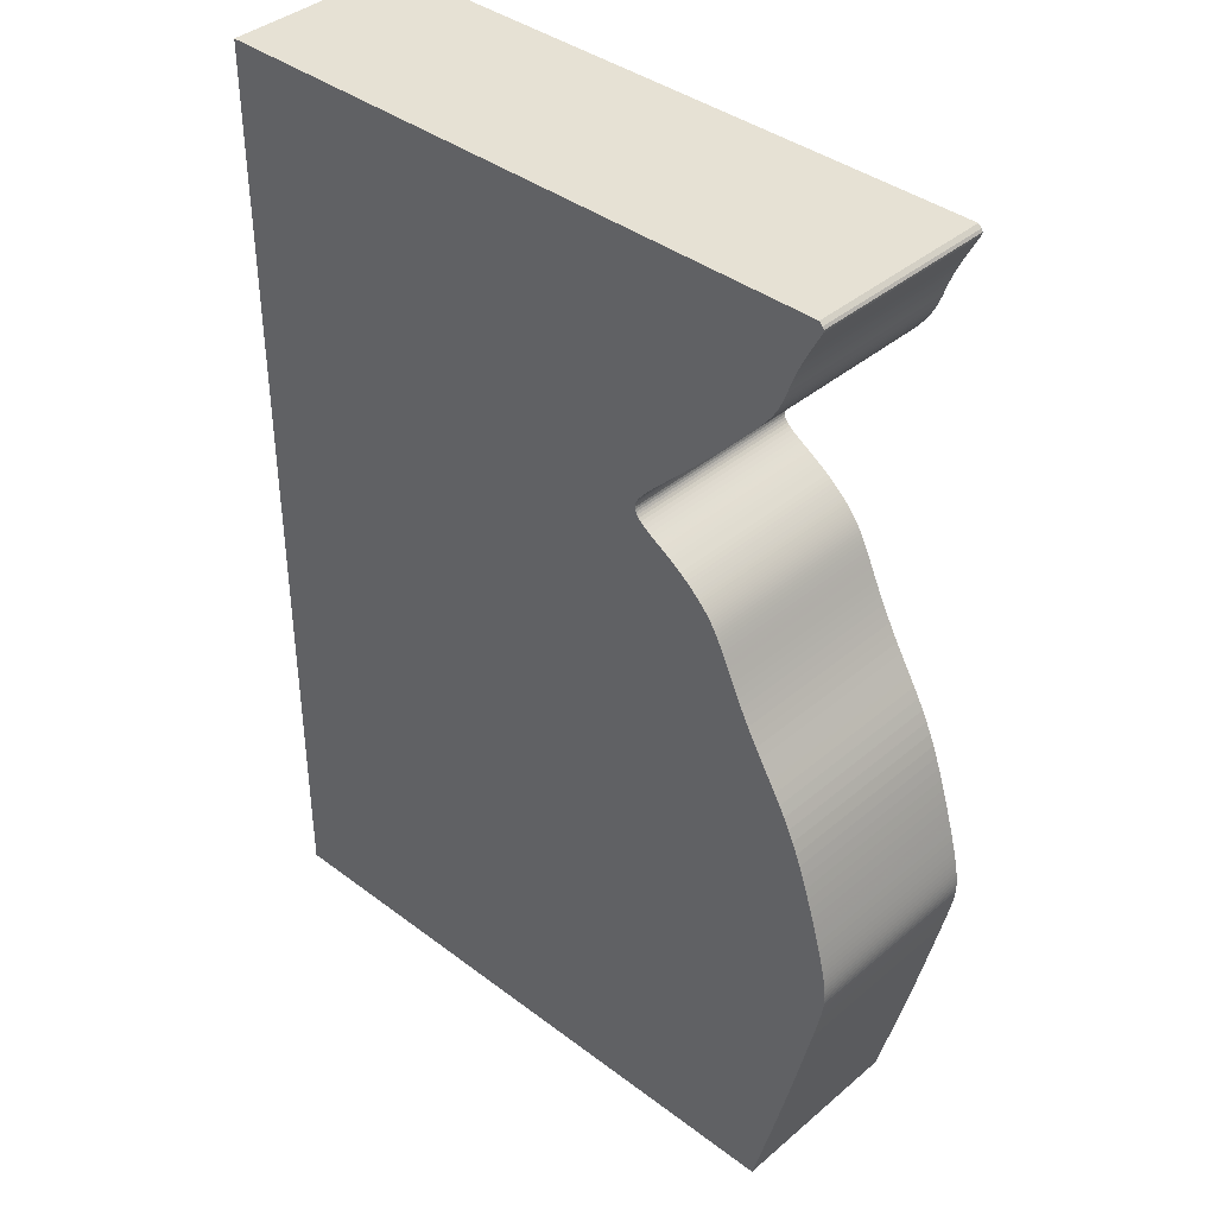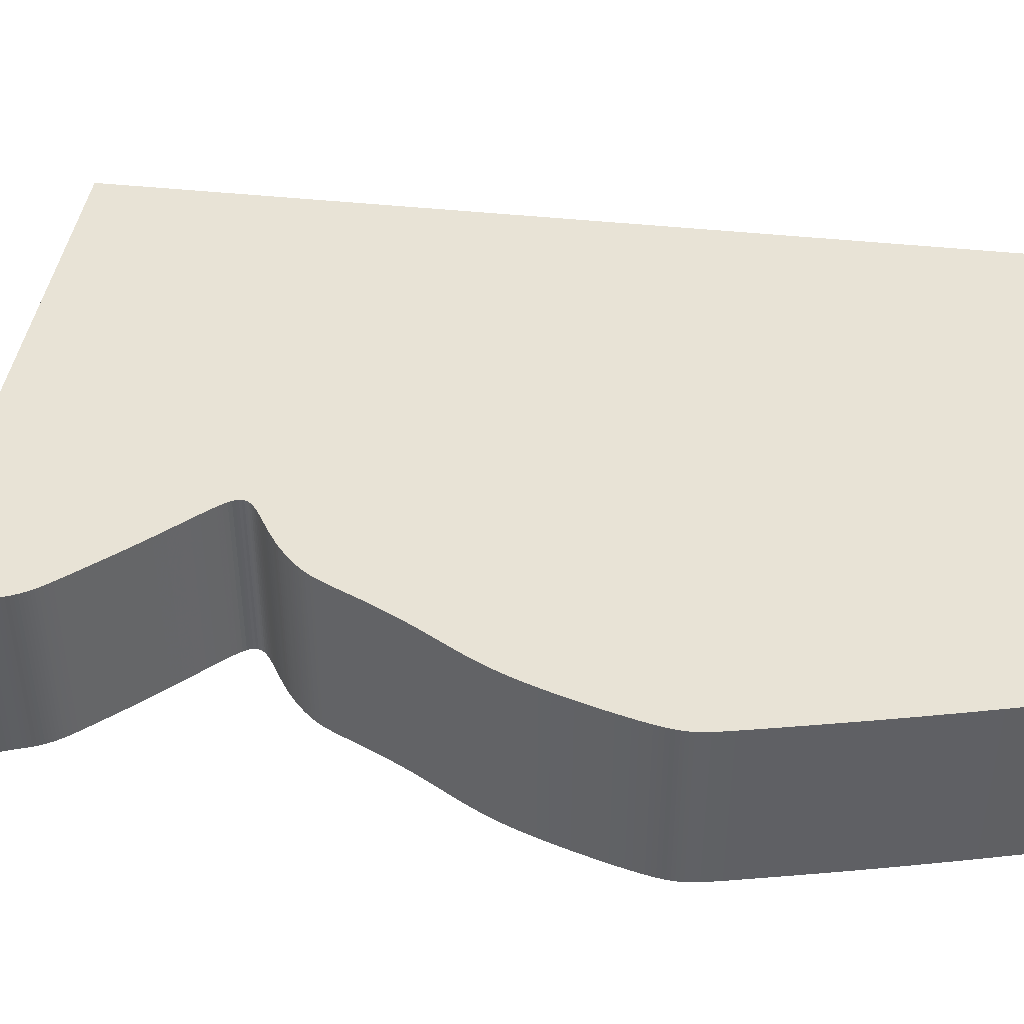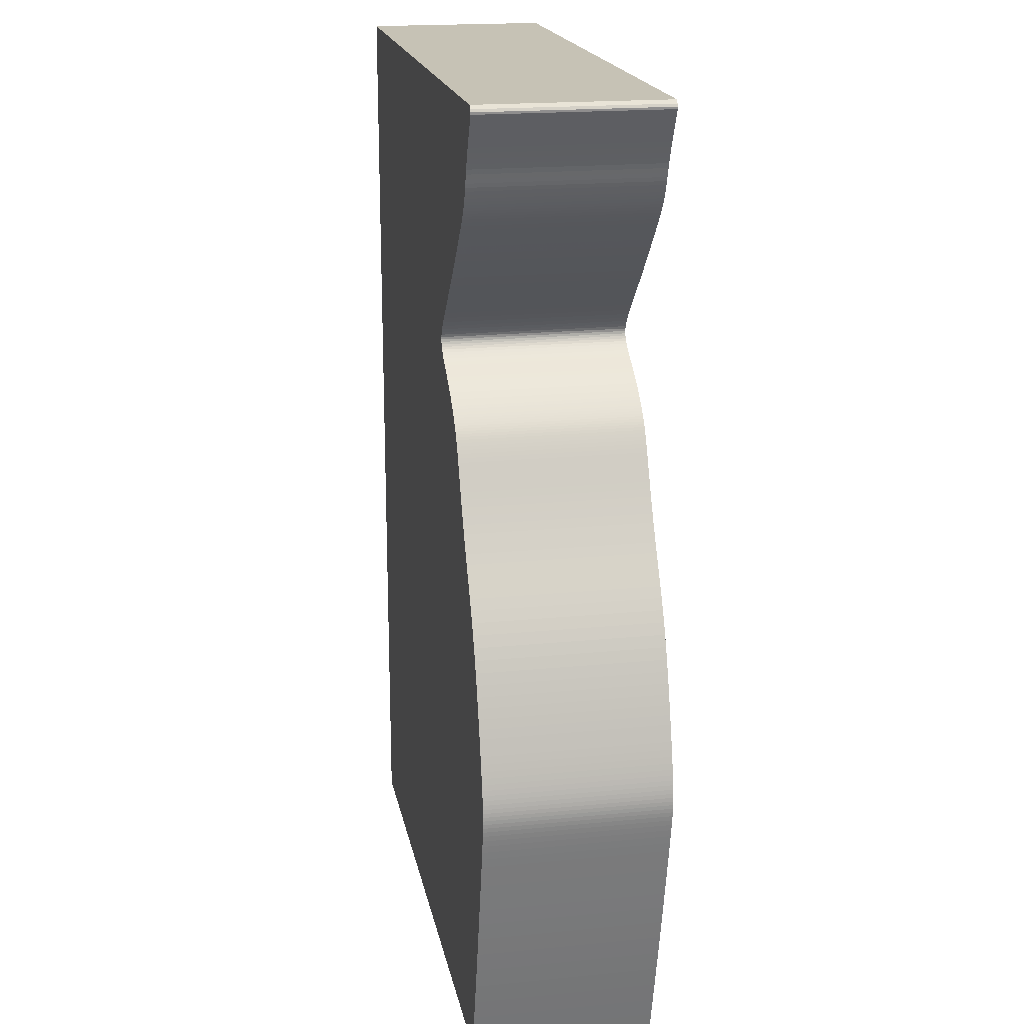
<metadata>
{"format":"obj","ext":"obj","renderer":"f3d","projection":"perspective","resolution":1024,"background":"white","views":[{"elev":39.0,"azim":-136.6,"up":"+Y"},{"elev":41.9,"azim":-82.5,"up":"+Z"},{"elev":18.9,"azim":-100.7,"up":"+Y"}]}
</metadata>
<code>
v 0.03325 0.007664 0
v 0.0327 0.007135 0
v 0.03247 0.006722 0
v 0.03251 0.006373 0
v 0.0327 0.005996 0
v 0.03294 0.005543 0
v 0.03322 0.005015 0
v 0.03353 0.004412 0
v 0.03389 0.003735 0
v 0.03429 0.002986 0
v 0.03471 0.00218 0
v 0.03512 0.001342 0
v 0.03553 0.0004943 0
v 0.03591 -0.000354 0
v 0.03627 -0.001205 0
v 0.03659 -0.002015 0
v 0.03686 -0.002779 0
v 0.03711 -0.003498 0
v 0.03734 -0.004175 0
v 0.03757 -0.004814 0
v 0.0378 -0.00542 0
v 0.03804 -0.005996 0
v 0.03829 -0.006546 0
v 0.03856 -0.007076 0
v 0.03884 -0.007581 0
v 0.03913 -0.008072 0
v 0.03945 -0.008556 0
v 0.03979 -0.009036 0
v 0.04015 -0.009519 0
v 0.04055 -0.01002 0
v 0.04101 -0.01058 0
v 0.04156 -0.0112 0
v 0.0422 -0.01192 0
v 0.04297 -0.01277 0
v 0.0439 -0.01378 0
v 0.04498 -0.01497 0
v 0.04622 -0.0163 0
v 0.04758 -0.01777 0
v 0.04905 -0.01932 0
v 0.05058 -0.02091 0
v 0.05214 -0.0225 0
v 0.05367 -0.02405 0
v 0.05514 -0.02551 0
v 0.05649 -0.02685 0
v 0.0577 -0.02806 0
v 0.05873 -0.02911 0
v 0.05957 -0.03001 0
v 0.06023 -0.03077 0
v 0.06074 -0.03141 0
v 0.06111 -0.03196 0
v 0.06135 -0.03244 0
v 0.06149 -0.03287 0
v 0.06153 -0.03327 0
v 0.06149 -0.03366 0
v 0.06137 -0.03404 0
v 0.06117 -0.0344 0
v 0.06089 -0.03477 0
v 0.06051 -0.03514 0
v 0.06005 -0.03551 0
v 0.05952 -0.0359 0
v 0.05893 -0.03629 0
v 0.05828 -0.0367 0
v 0.05758 -0.03712 0
v 0.05685 -0.03756 0
v 0.05612 -0.03801 0
v 0.05541 -0.03845 0
v 0.05474 -0.0389 0
v 0.05409 -0.03934 0
v 0.05346 -0.03978 0
v 0.05287 -0.0402 0
v 0.05234 -0.04062 0
v 0.05186 -0.04102 0
v 0.0514 -0.04142 0
v 0.05098 -0.0418 0
v 0.05058 -0.04217 0
v 0.0502 -0.04253 0
v 0.04985 -0.04288 0
v 0.04951 -0.04324 0
v 0.04919 -0.04358 0
v 0.04888 -0.04392 0
v 0.04859 -0.04427 0
v 0.04831 -0.04462 0
v 0.04803 -0.04499 0
v 0.04776 -0.04537 0
v 0.0475 -0.04577 0
v 0.04724 -0.0462 0
v 0.04697 -0.04667 0
v 0.04669 -0.04717 0
v 0.04641 -0.04771 0
v 0.04611 -0.0483 0
v 0.0458 -0.04895 0
v 0.04546 -0.04965 0
v 0.0451 -0.05042 0
v 0.04472 -0.05126 0
v 0.0443 -0.05216 0
v 0.04384 -0.05314 0
v 0.04334 -0.05417 0
v 0.04281 -0.05527 0
v 0.04223 -0.05643 0
v 0.04159 -0.05766 0
v 0.04091 -0.05894 0
v 0.04018 -0.06028 0
v 0.03939 -0.06166 0
v 0.03855 -0.0631 0
v 0.03766 -0.06457 0
v 0.03674 -0.06609 0
v 0.03581 -0.06765 0
v 0.03488 -0.06925 0
v 0.03398 -0.07091 0
v 0.03312 -0.07261 0
v 0.0323 -0.07436 0
v 0.03155 -0.07614 0
v 0.03085 -0.07792 0
v 0.03021 -0.07968 0
v 0.02962 -0.08138 0
v 0.02908 -0.08301 0
v 0.02857 -0.08458 0
v 0.02811 -0.08607 0
v 0.02768 -0.08749 0
v 0.02729 -0.08882 0
v 0.02693 -0.09007 0
v 0.0266 -0.09124 0
v 0.02631 -0.09234 0
v 0.02605 -0.09335 0
v 0.02582 -0.09429 0
v 0.02562 -0.09516 0
v 0.02544 -0.09597 0
v 0.0253 -0.09673 0
v 0.02519 -0.09744 0
v 0.0251 -0.09811 0
v 0.02504 -0.09876 0
v 0.025 -0.09938 0
v 0.025 -0.1 0
v 0.02502 -0.1006 0
v 0.02508 -0.1013 0
v 0.02517 -0.102 0
v 0.0253 -0.1028 0
v 0.02546 -0.1037 0
v 0.02567 -0.1047 0
v 0.02592 -0.1058 0
v 0.02623 -0.1072 0
v 0.02658 -0.1087 0
v 0.027 -0.1105 0
v 0.02747 -0.1126 0
v 0.02801 -0.1149 0
v 0.02862 -0.1174 0
v 0.0293 -0.1203 0
v 0.03004 -0.1234 0
v 0.03084 -0.1266 0
v 0.03169 -0.13 0
v 0.03257 -0.1334 0
v 0.03347 -0.1369 0
v 0.03436 -0.1403 0
v 0.03524 -0.1436 0
v 0.03608 -0.1468 0
v 0.1361 -0.1468 0
v 0.1361 0.007664 0
v 0.03325 0.007664 0.03
v 0.0327 0.007135 0.03
v 0.03247 0.006722 0.03
v 0.03251 0.006373 0.03
v 0.0327 0.005996 0.03
v 0.03294 0.005543 0.03
v 0.03322 0.005015 0.03
v 0.03353 0.004412 0.03
v 0.03389 0.003735 0.03
v 0.03429 0.002986 0.03
v 0.03471 0.00218 0.03
v 0.03512 0.001342 0.03
v 0.03553 0.0004943 0.03
v 0.03591 -0.000354 0.03
v 0.03627 -0.001205 0.03
v 0.03659 -0.002015 0.03
v 0.03686 -0.002779 0.03
v 0.03711 -0.003498 0.03
v 0.03734 -0.004175 0.03
v 0.03757 -0.004814 0.03
v 0.0378 -0.00542 0.03
v 0.03804 -0.005996 0.03
v 0.03829 -0.006546 0.03
v 0.03856 -0.007076 0.03
v 0.03884 -0.007581 0.03
v 0.03913 -0.008072 0.03
v 0.03945 -0.008556 0.03
v 0.03979 -0.009036 0.03
v 0.04015 -0.009519 0.03
v 0.04055 -0.01002 0.03
v 0.04101 -0.01058 0.03
v 0.04156 -0.0112 0.03
v 0.0422 -0.01192 0.03
v 0.04297 -0.01277 0.03
v 0.0439 -0.01378 0.03
v 0.04498 -0.01497 0.03
v 0.04622 -0.0163 0.03
v 0.04758 -0.01777 0.03
v 0.04905 -0.01932 0.03
v 0.05058 -0.02091 0.03
v 0.05214 -0.0225 0.03
v 0.05367 -0.02405 0.03
v 0.05514 -0.02551 0.03
v 0.05649 -0.02685 0.03
v 0.0577 -0.02806 0.03
v 0.05873 -0.02911 0.03
v 0.05957 -0.03001 0.03
v 0.06023 -0.03077 0.03
v 0.06074 -0.03141 0.03
v 0.06111 -0.03196 0.03
v 0.06135 -0.03244 0.03
v 0.06149 -0.03287 0.03
v 0.06153 -0.03327 0.03
v 0.06149 -0.03366 0.03
v 0.06137 -0.03404 0.03
v 0.06117 -0.0344 0.03
v 0.06089 -0.03477 0.03
v 0.06051 -0.03514 0.03
v 0.06005 -0.03551 0.03
v 0.05952 -0.0359 0.03
v 0.05893 -0.03629 0.03
v 0.05828 -0.0367 0.03
v 0.05758 -0.03712 0.03
v 0.05685 -0.03756 0.03
v 0.05612 -0.03801 0.03
v 0.05541 -0.03845 0.03
v 0.05474 -0.0389 0.03
v 0.05409 -0.03934 0.03
v 0.05346 -0.03978 0.03
v 0.05287 -0.0402 0.03
v 0.05234 -0.04062 0.03
v 0.05186 -0.04102 0.03
v 0.0514 -0.04142 0.03
v 0.05098 -0.0418 0.03
v 0.05058 -0.04217 0.03
v 0.0502 -0.04253 0.03
v 0.04985 -0.04288 0.03
v 0.04951 -0.04324 0.03
v 0.04919 -0.04358 0.03
v 0.04888 -0.04392 0.03
v 0.04859 -0.04427 0.03
v 0.04831 -0.04462 0.03
v 0.04803 -0.04499 0.03
v 0.04776 -0.04537 0.03
v 0.0475 -0.04577 0.03
v 0.04724 -0.0462 0.03
v 0.04697 -0.04667 0.03
v 0.04669 -0.04717 0.03
v 0.04641 -0.04771 0.03
v 0.04611 -0.0483 0.03
v 0.0458 -0.04895 0.03
v 0.04546 -0.04965 0.03
v 0.0451 -0.05042 0.03
v 0.04472 -0.05126 0.03
v 0.0443 -0.05216 0.03
v 0.04384 -0.05314 0.03
v 0.04334 -0.05417 0.03
v 0.04281 -0.05527 0.03
v 0.04223 -0.05643 0.03
v 0.04159 -0.05766 0.03
v 0.04091 -0.05894 0.03
v 0.04018 -0.06028 0.03
v 0.03939 -0.06166 0.03
v 0.03855 -0.0631 0.03
v 0.03766 -0.06457 0.03
v 0.03674 -0.06609 0.03
v 0.03581 -0.06765 0.03
v 0.03488 -0.06925 0.03
v 0.03398 -0.07091 0.03
v 0.03312 -0.07261 0.03
v 0.0323 -0.07436 0.03
v 0.03155 -0.07614 0.03
v 0.03085 -0.07792 0.03
v 0.03021 -0.07968 0.03
v 0.02962 -0.08138 0.03
v 0.02908 -0.08301 0.03
v 0.02857 -0.08458 0.03
v 0.02811 -0.08607 0.03
v 0.02768 -0.08749 0.03
v 0.02729 -0.08882 0.03
v 0.02693 -0.09007 0.03
v 0.0266 -0.09124 0.03
v 0.02631 -0.09234 0.03
v 0.02605 -0.09335 0.03
v 0.02582 -0.09429 0.03
v 0.02562 -0.09516 0.03
v 0.02544 -0.09597 0.03
v 0.0253 -0.09673 0.03
v 0.02519 -0.09744 0.03
v 0.0251 -0.09811 0.03
v 0.02504 -0.09876 0.03
v 0.025 -0.09938 0.03
v 0.025 -0.1 0.03
v 0.02502 -0.1006 0.03
v 0.02508 -0.1013 0.03
v 0.02517 -0.102 0.03
v 0.0253 -0.1028 0.03
v 0.02546 -0.1037 0.03
v 0.02567 -0.1047 0.03
v 0.02592 -0.1058 0.03
v 0.02623 -0.1072 0.03
v 0.02658 -0.1087 0.03
v 0.027 -0.1105 0.03
v 0.02747 -0.1126 0.03
v 0.02801 -0.1149 0.03
v 0.02862 -0.1174 0.03
v 0.0293 -0.1203 0.03
v 0.03004 -0.1234 0.03
v 0.03084 -0.1266 0.03
v 0.03169 -0.13 0.03
v 0.03257 -0.1334 0.03
v 0.03347 -0.1369 0.03
v 0.03436 -0.1403 0.03
v 0.03524 -0.1436 0.03
v 0.03608 -0.1468 0.03
v 0.1361 -0.1468 0.03
v 0.1361 0.007664 0.03
f 2 1 157
f 4 3 2
f 6 5 4
f 8 7 6
f 20 19 18
f 22 21 20
f 24 23 22
f 26 25 24
f 28 27 26
f 30 29 28
f 32 31 30
f 34 33 32
f 36 35 34
f 38 37 36
f 40 39 38
f 42 41 40
f 44 43 42
f 65 64 63
f 67 66 65
f 70 69 68
f 72 71 70
f 74 73 72
f 76 75 74
f 78 77 76
f 80 79 78
f 82 81 80
f 84 83 82
f 86 85 84
f 88 87 86
f 90 89 88
f 92 91 90
f 94 93 92
f 107 106 105
f 109 108 107
f 111 110 109
f 113 112 111
f 115 114 113
f 117 116 115
f 119 118 117
f 121 120 119
f 123 122 121
f 125 124 123
f 127 126 125
f 129 128 127
f 131 130 129
f 133 132 131
f 135 134 133
f 137 136 135
f 139 138 137
f 141 140 139
f 143 142 141
f 145 144 143
f 147 146 145
f 149 148 147
f 151 150 149
f 153 152 151
f 155 154 153
f 157 156 155
f 4 2 157
f 8 6 4
f 20 18 17
f 24 22 20
f 28 26 24
f 32 30 28
f 36 34 32
f 40 38 36
f 44 42 40
f 67 65 63
f 70 68 67
f 74 72 70
f 78 76 74
f 82 80 78
f 86 84 82
f 90 88 86
f 94 92 90
f 107 105 104
f 111 109 107
f 115 113 111
f 119 117 115
f 123 121 119
f 127 125 123
f 131 129 127
f 135 133 131
f 139 137 135
f 143 141 139
f 147 145 143
f 151 149 147
f 155 153 151
f 8 4 157
f 24 20 17
f 32 28 24
f 40 36 32
f 45 44 40
f 67 63 62
f 74 70 67
f 82 78 74
f 90 86 82
f 95 94 90
f 111 107 104
f 119 115 111
f 127 123 119
f 135 131 127
f 143 139 135
f 151 147 143
f 157 155 151
f 9 8 157
f 24 17 16
f 40 32 24
f 74 67 62
f 90 82 74
f 96 95 90
f 111 104 103
f 127 119 111
f 143 135 127
f 157 151 143
f 10 9 157
f 40 24 16
f 74 62 61
f 96 90 74
f 111 103 102
f 143 127 111
f 11 10 157
f 40 16 15
f 74 61 60
f 97 96 74
f 143 111 102
f 12 11 157
f 40 15 14
f 97 74 60
f 143 102 101
f 13 12 157
f 40 14 13
f 97 60 59
f 143 101 100
f 40 13 157
f 97 59 58
f 143 100 99
f 45 40 157
f 97 58 57
f 143 99 98
f 46 45 157
f 98 97 57
f 157 143 98
f 47 46 157
f 157 98 57
f 48 47 157
f 157 57 56
f 49 48 157
f 157 56 55
f 50 49 157
f 157 55 54
f 51 50 157
f 157 54 53
f 52 51 157
f 157 53 52
f 314 158 159
f 159 160 161
f 161 162 163
f 163 164 165
f 175 176 177
f 177 178 179
f 179 180 181
f 181 182 183
f 183 184 185
f 185 186 187
f 187 188 189
f 189 190 191
f 191 192 193
f 193 194 195
f 195 196 197
f 197 198 199
f 199 200 201
f 220 221 222
f 222 223 224
f 225 226 227
f 227 228 229
f 229 230 231
f 231 232 233
f 233 234 235
f 235 236 237
f 237 238 239
f 239 240 241
f 241 242 243
f 243 244 245
f 245 246 247
f 247 248 249
f 249 250 251
f 262 263 264
f 264 265 266
f 266 267 268
f 268 269 270
f 270 271 272
f 272 273 274
f 274 275 276
f 276 277 278
f 278 279 280
f 280 281 282
f 282 283 284
f 284 285 286
f 286 287 288
f 288 289 290
f 290 291 292
f 292 293 294
f 294 295 296
f 296 297 298
f 298 299 300
f 300 301 302
f 302 303 304
f 304 305 306
f 306 307 308
f 308 309 310
f 310 311 312
f 312 313 314
f 314 159 161
f 161 163 165
f 174 175 177
f 177 179 181
f 181 183 185
f 185 187 189
f 189 191 193
f 193 195 197
f 197 199 201
f 220 222 224
f 224 225 227
f 227 229 231
f 231 233 235
f 235 237 239
f 239 241 243
f 243 245 247
f 247 249 251
f 261 262 264
f 264 266 268
f 268 270 272
f 272 274 276
f 276 278 280
f 280 282 284
f 284 286 288
f 288 290 292
f 292 294 296
f 296 298 300
f 300 302 304
f 304 306 308
f 308 310 312
f 314 161 165
f 174 177 181
f 181 185 189
f 189 193 197
f 197 201 202
f 219 220 224
f 224 227 231
f 231 235 239
f 239 243 247
f 247 251 252
f 261 264 268
f 268 272 276
f 276 280 284
f 284 288 292
f 292 296 300
f 300 304 308
f 308 312 314
f 314 165 166
f 173 174 181
f 181 189 197
f 219 224 231
f 231 239 247
f 247 252 253
f 260 261 268
f 268 276 284
f 284 292 300
f 300 308 314
f 314 166 167
f 173 181 197
f 218 219 231
f 231 247 253
f 259 260 268
f 268 284 300
f 314 167 168
f 172 173 197
f 217 218 231
f 231 253 254
f 259 268 300
f 314 168 169
f 171 172 197
f 217 231 254
f 258 259 300
f 314 169 170
f 170 171 197
f 216 217 254
f 257 258 300
f 314 170 197
f 215 216 254
f 256 257 300
f 314 197 202
f 214 215 254
f 255 256 300
f 314 202 203
f 214 254 255
f 255 300 314
f 314 203 204
f 214 255 314
f 314 204 205
f 213 214 314
f 314 205 206
f 212 213 314
f 314 206 207
f 211 212 314
f 314 207 208
f 210 211 314
f 314 208 209
f 209 210 314
f 159 158 2
f 2 158 1
f 160 159 3
f 3 159 2
f 161 160 4
f 4 160 3
f 162 161 5
f 5 161 4
f 163 162 6
f 6 162 5
f 164 163 7
f 7 163 6
f 165 164 8
f 8 164 7
f 166 165 9
f 9 165 8
f 167 166 10
f 10 166 9
f 168 167 11
f 11 167 10
f 169 168 12
f 12 168 11
f 170 169 13
f 13 169 12
f 171 170 14
f 14 170 13
f 172 171 15
f 15 171 14
f 173 172 16
f 16 172 15
f 174 173 17
f 17 173 16
f 175 174 18
f 18 174 17
f 176 175 19
f 19 175 18
f 177 176 20
f 20 176 19
f 178 177 21
f 21 177 20
f 179 178 22
f 22 178 21
f 180 179 23
f 23 179 22
f 181 180 24
f 24 180 23
f 182 181 25
f 25 181 24
f 183 182 26
f 26 182 25
f 184 183 27
f 27 183 26
f 185 184 28
f 28 184 27
f 186 185 29
f 29 185 28
f 187 186 30
f 30 186 29
f 188 187 31
f 31 187 30
f 189 188 32
f 32 188 31
f 190 189 33
f 33 189 32
f 191 190 34
f 34 190 33
f 192 191 35
f 35 191 34
f 193 192 36
f 36 192 35
f 194 193 37
f 37 193 36
f 195 194 38
f 38 194 37
f 196 195 39
f 39 195 38
f 197 196 40
f 40 196 39
f 198 197 41
f 41 197 40
f 199 198 42
f 42 198 41
f 200 199 43
f 43 199 42
f 201 200 44
f 44 200 43
f 202 201 45
f 45 201 44
f 203 202 46
f 46 202 45
f 204 203 47
f 47 203 46
f 205 204 48
f 48 204 47
f 206 205 49
f 49 205 48
f 207 206 50
f 50 206 49
f 208 207 51
f 51 207 50
f 209 208 52
f 52 208 51
f 210 209 53
f 53 209 52
f 211 210 54
f 54 210 53
f 212 211 55
f 55 211 54
f 213 212 56
f 56 212 55
f 214 213 57
f 57 213 56
f 215 214 58
f 58 214 57
f 216 215 59
f 59 215 58
f 217 216 60
f 60 216 59
f 218 217 61
f 61 217 60
f 219 218 62
f 62 218 61
f 220 219 63
f 63 219 62
f 221 220 64
f 64 220 63
f 222 221 65
f 65 221 64
f 223 222 66
f 66 222 65
f 224 223 67
f 67 223 66
f 225 224 68
f 68 224 67
f 226 225 69
f 69 225 68
f 227 226 70
f 70 226 69
f 228 227 71
f 71 227 70
f 229 228 72
f 72 228 71
f 230 229 73
f 73 229 72
f 231 230 74
f 74 230 73
f 232 231 75
f 75 231 74
f 233 232 76
f 76 232 75
f 234 233 77
f 77 233 76
f 235 234 78
f 78 234 77
f 236 235 79
f 79 235 78
f 237 236 80
f 80 236 79
f 238 237 81
f 81 237 80
f 239 238 82
f 82 238 81
f 240 239 83
f 83 239 82
f 241 240 84
f 84 240 83
f 242 241 85
f 85 241 84
f 243 242 86
f 86 242 85
f 244 243 87
f 87 243 86
f 245 244 88
f 88 244 87
f 246 245 89
f 89 245 88
f 247 246 90
f 90 246 89
f 248 247 91
f 91 247 90
f 249 248 92
f 92 248 91
f 250 249 93
f 93 249 92
f 251 250 94
f 94 250 93
f 252 251 95
f 95 251 94
f 253 252 96
f 96 252 95
f 254 253 97
f 97 253 96
f 255 254 98
f 98 254 97
f 256 255 99
f 99 255 98
f 257 256 100
f 100 256 99
f 258 257 101
f 101 257 100
f 259 258 102
f 102 258 101
f 260 259 103
f 103 259 102
f 261 260 104
f 104 260 103
f 262 261 105
f 105 261 104
f 263 262 106
f 106 262 105
f 264 263 107
f 107 263 106
f 265 264 108
f 108 264 107
f 266 265 109
f 109 265 108
f 267 266 110
f 110 266 109
f 268 267 111
f 111 267 110
f 269 268 112
f 112 268 111
f 270 269 113
f 113 269 112
f 271 270 114
f 114 270 113
f 272 271 115
f 115 271 114
f 273 272 116
f 116 272 115
f 274 273 117
f 117 273 116
f 275 274 118
f 118 274 117
f 276 275 119
f 119 275 118
f 277 276 120
f 120 276 119
f 278 277 121
f 121 277 120
f 279 278 122
f 122 278 121
f 280 279 123
f 123 279 122
f 281 280 124
f 124 280 123
f 282 281 125
f 125 281 124
f 283 282 126
f 126 282 125
f 284 283 127
f 127 283 126
f 285 284 128
f 128 284 127
f 286 285 129
f 129 285 128
f 287 286 130
f 130 286 129
f 288 287 131
f 131 287 130
f 289 288 132
f 132 288 131
f 290 289 133
f 133 289 132
f 291 290 134
f 134 290 133
f 292 291 135
f 135 291 134
f 293 292 136
f 136 292 135
f 294 293 137
f 137 293 136
f 295 294 138
f 138 294 137
f 296 295 139
f 139 295 138
f 297 296 140
f 140 296 139
f 298 297 141
f 141 297 140
f 299 298 142
f 142 298 141
f 300 299 143
f 143 299 142
f 301 300 144
f 144 300 143
f 302 301 145
f 145 301 144
f 303 302 146
f 146 302 145
f 304 303 147
f 147 303 146
f 305 304 148
f 148 304 147
f 306 305 149
f 149 305 148
f 307 306 150
f 150 306 149
f 308 307 151
f 151 307 150
f 309 308 152
f 152 308 151
f 310 309 153
f 153 309 152
f 311 310 154
f 154 310 153
f 312 311 155
f 155 311 154
f 313 312 156
f 156 312 155
f 158 314 1
f 1 314 157
f 314 313 157
f 157 313 156

</code>
